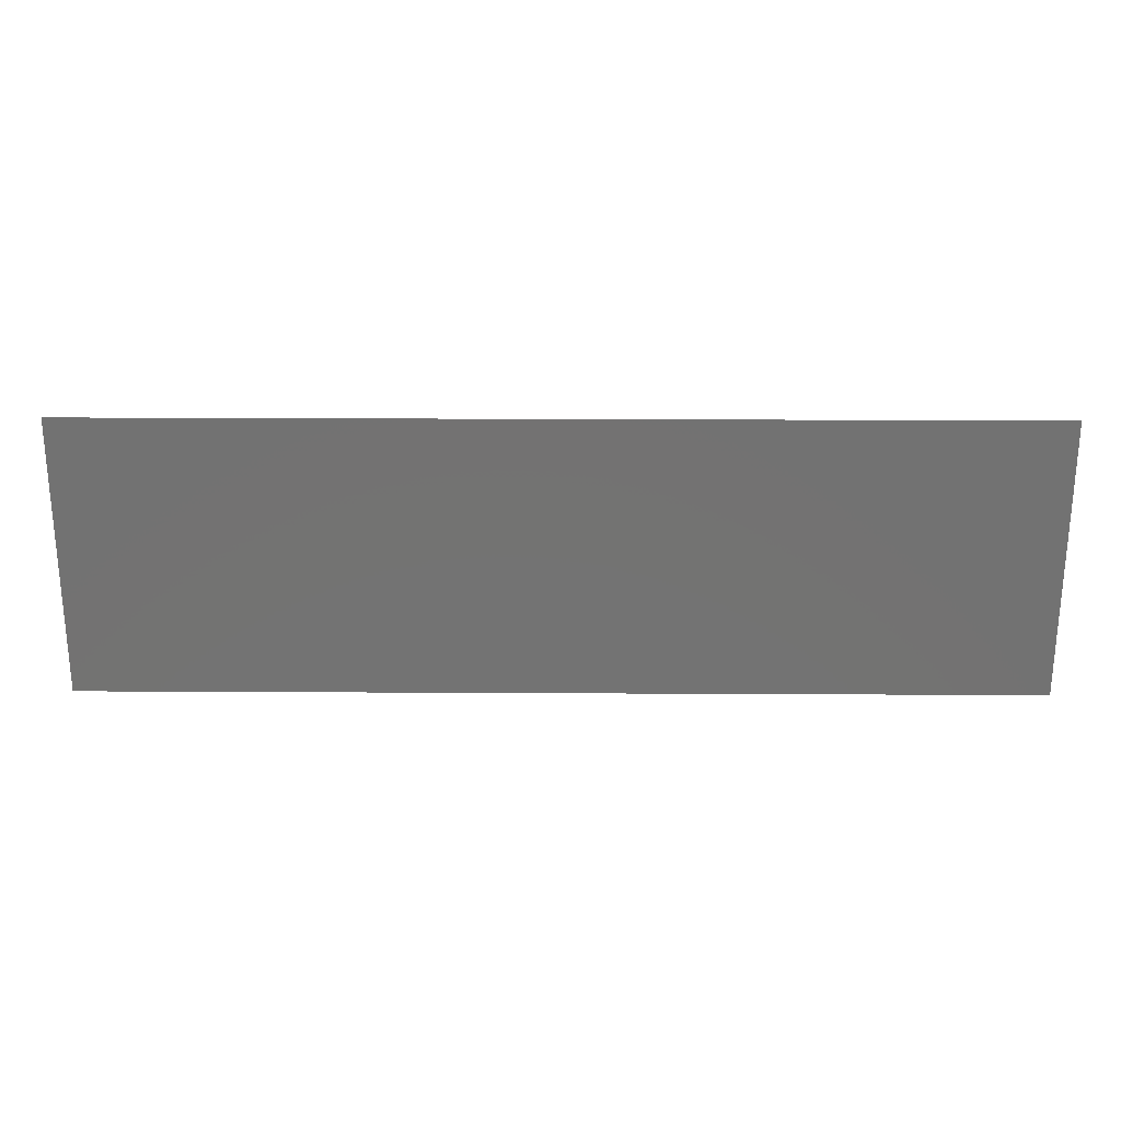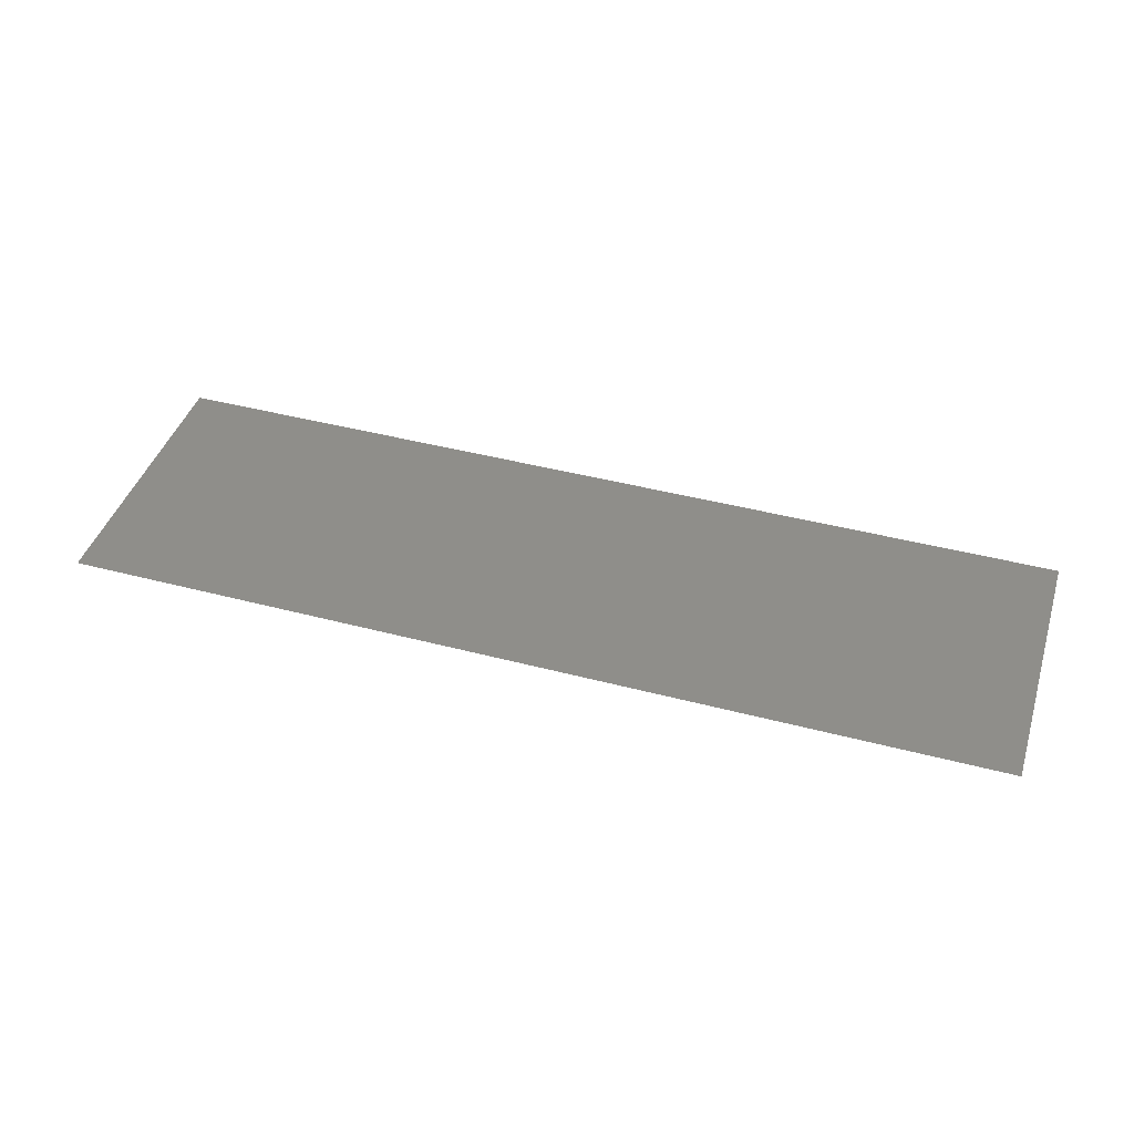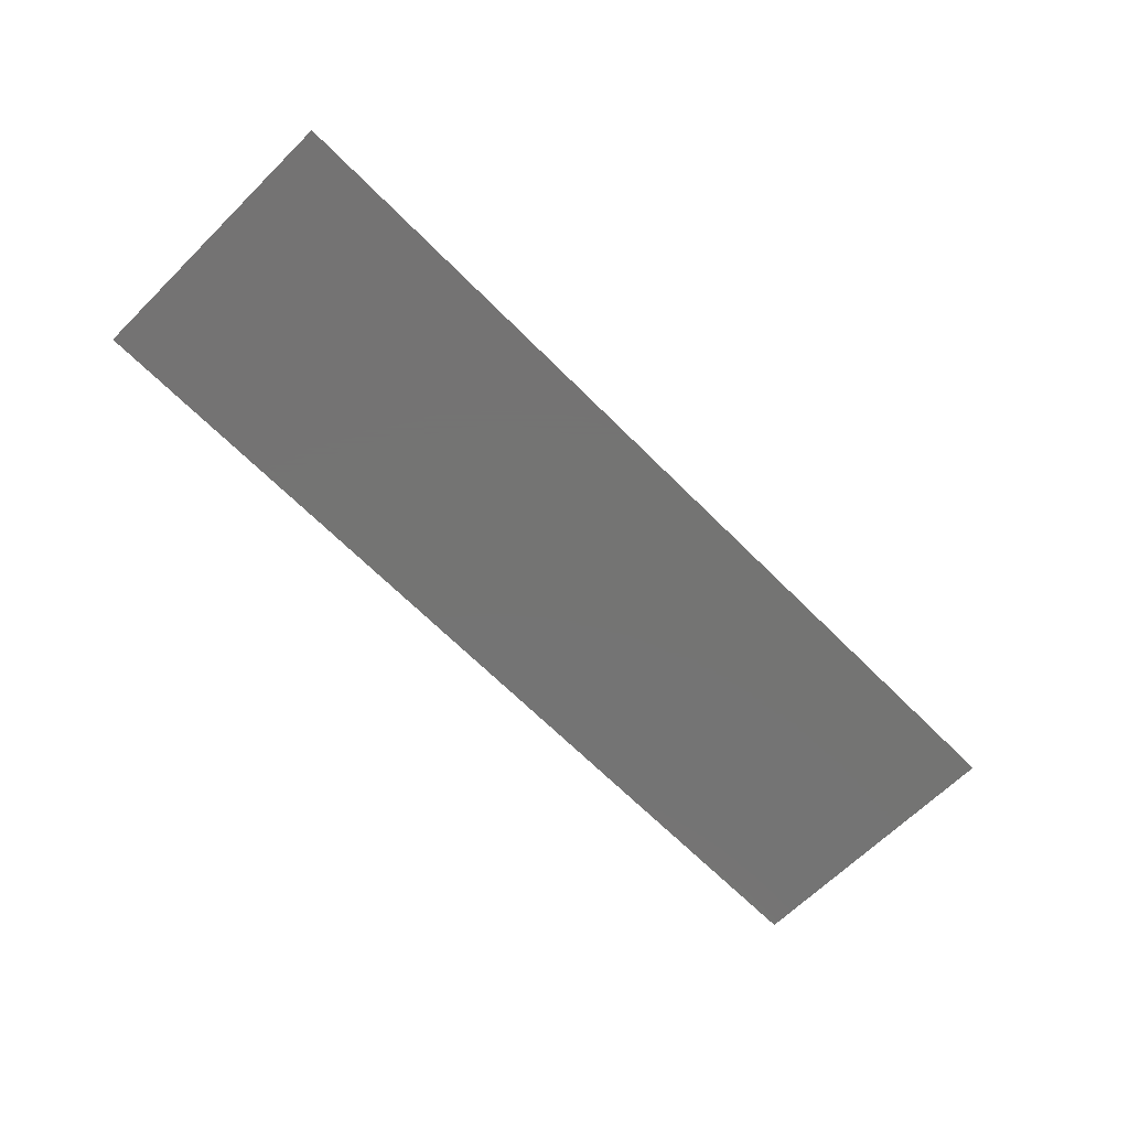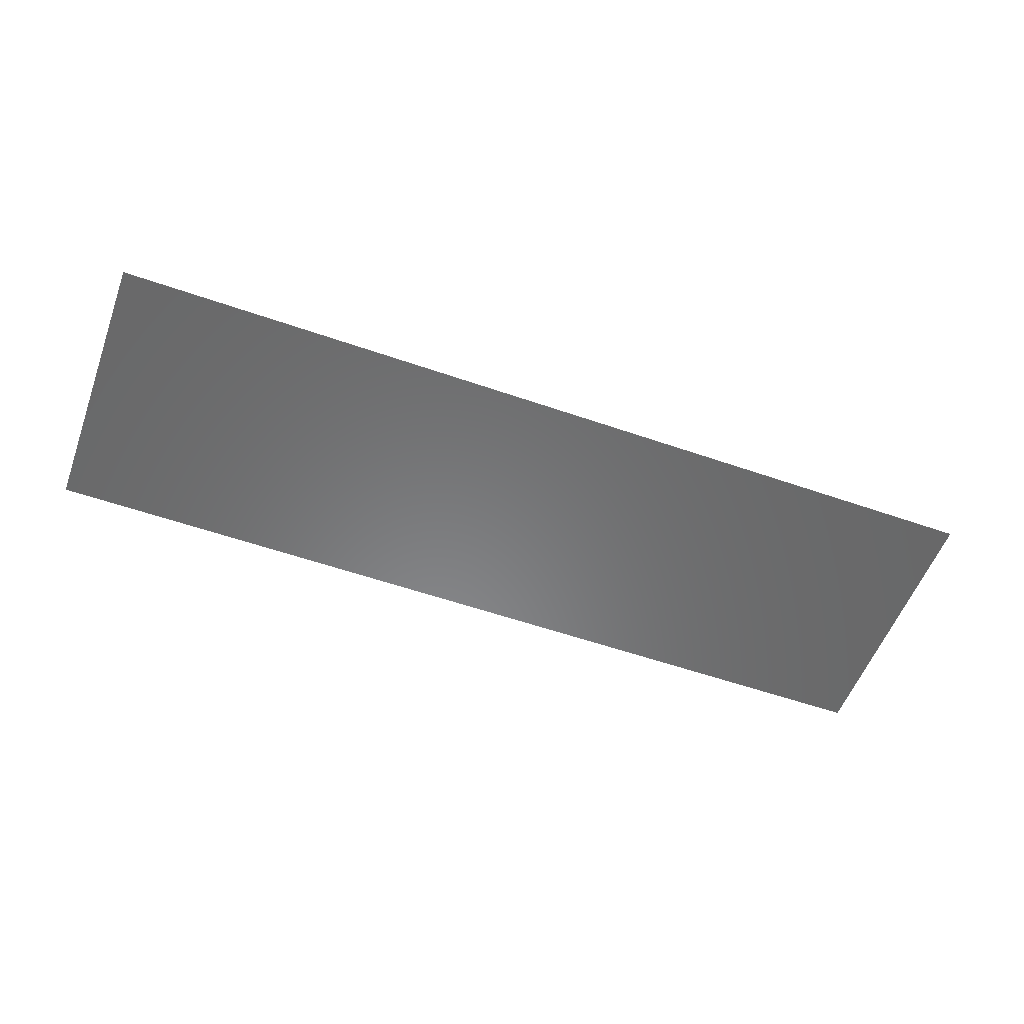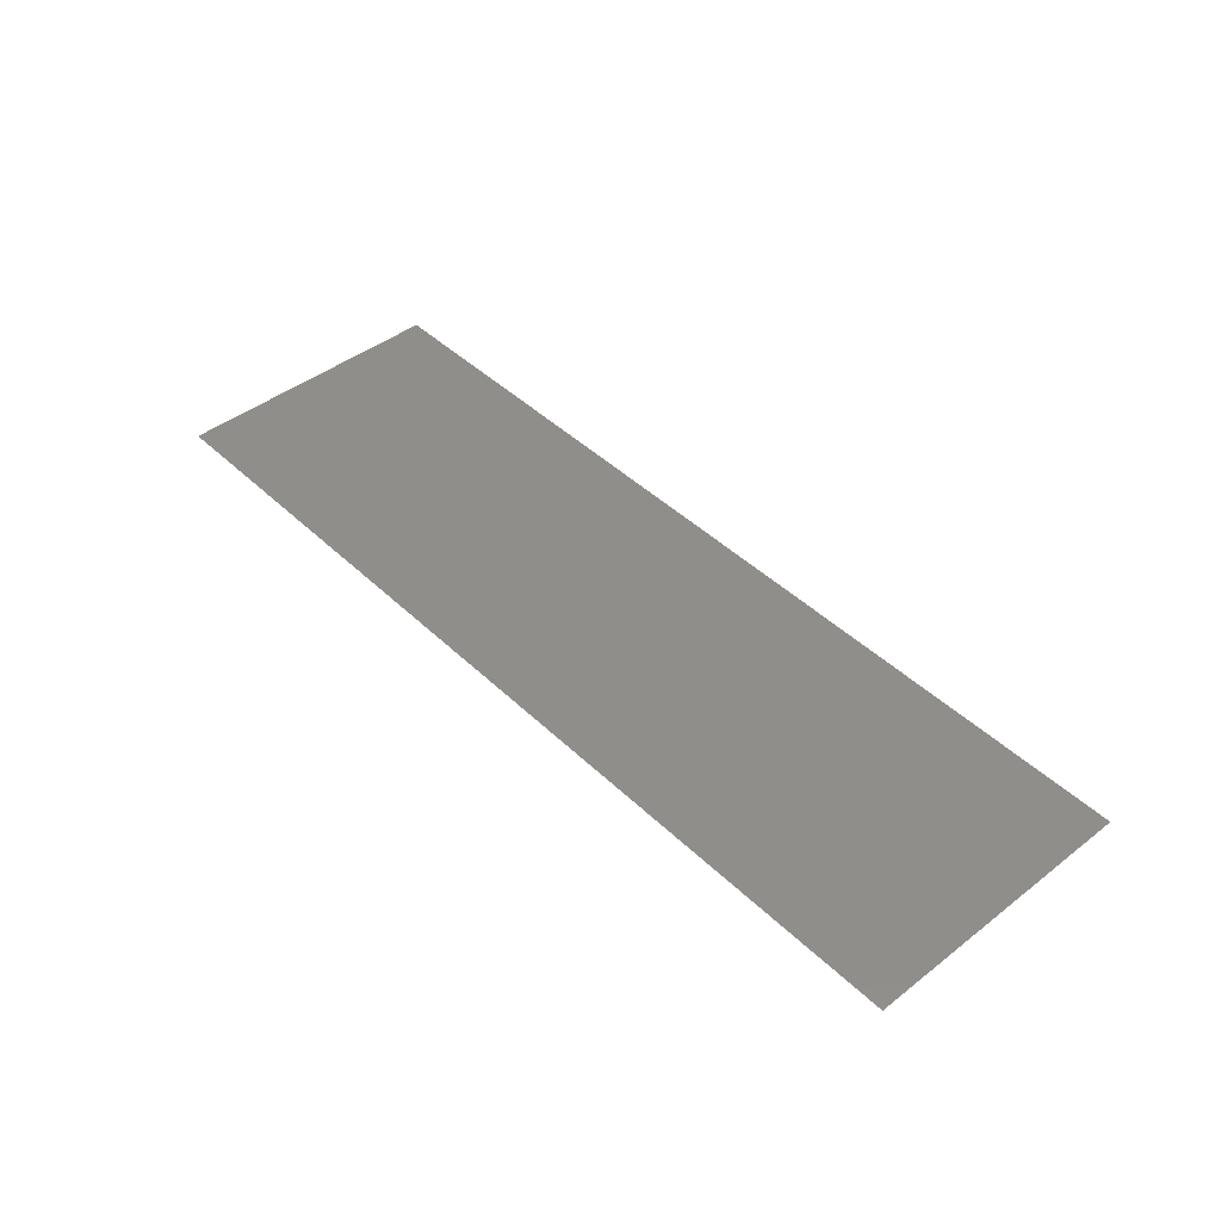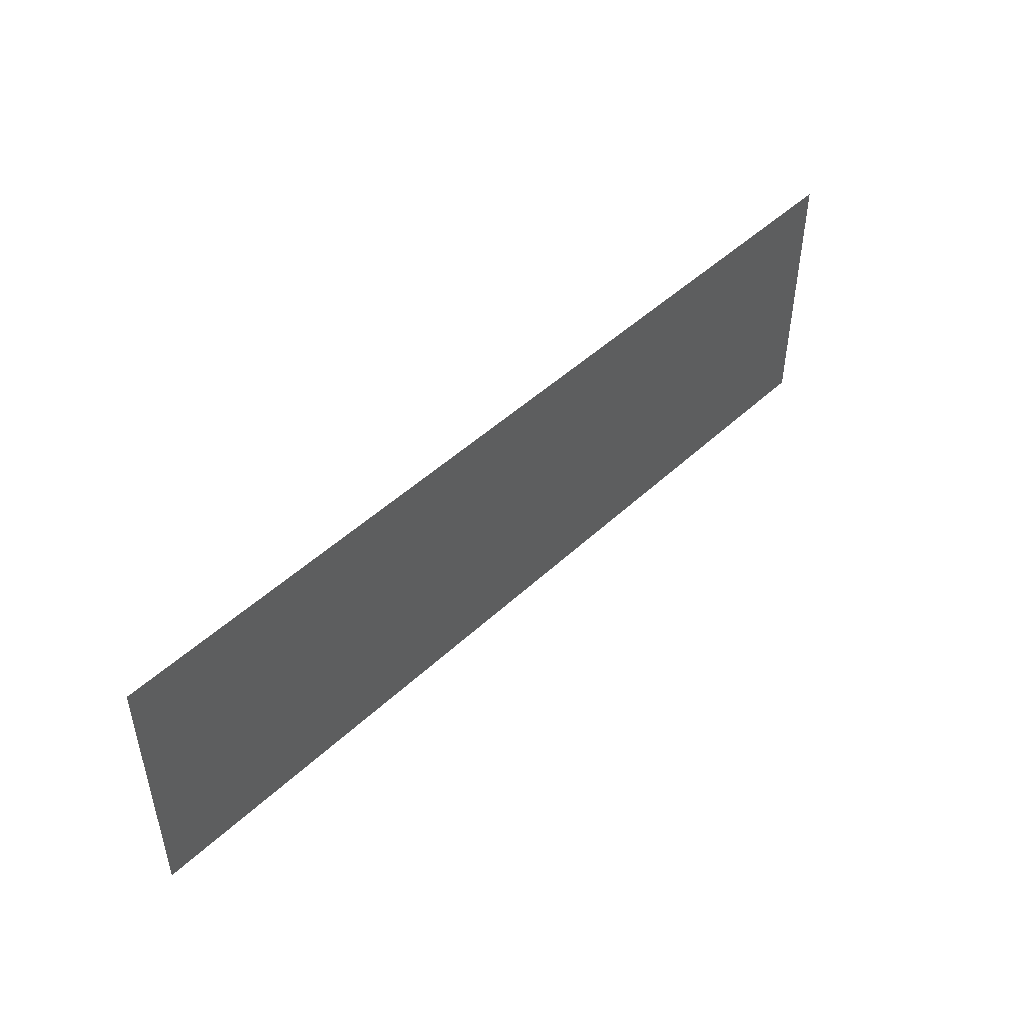
<metadata>
{"format":"stl","ext":"stl","renderer":"f3d","projection":"perspective","resolution":1024,"background":"white","views":[{"elev":25.1,"azim":0.5,"up":"+Z"},{"elev":42.9,"azim":-162.6,"up":"+Y"},{"elev":-66.0,"azim":134.7,"up":"+Y"},{"elev":-55.3,"azim":159.8,"up":"+Y"},{"elev":44.3,"azim":47.9,"up":"+Y"},{"elev":47.5,"azim":-46.4,"up":"+Z"}]}
</metadata>
<code>
# stl→obj: 4 verts, 2 faces
v -0.4994 3.004 3.099
v -0.4994 3.004 3.399
v 0.5006 3.004 3.399
v 0.5006 3.004 3.099
f 1 2 3
f 1 3 4

</code>
